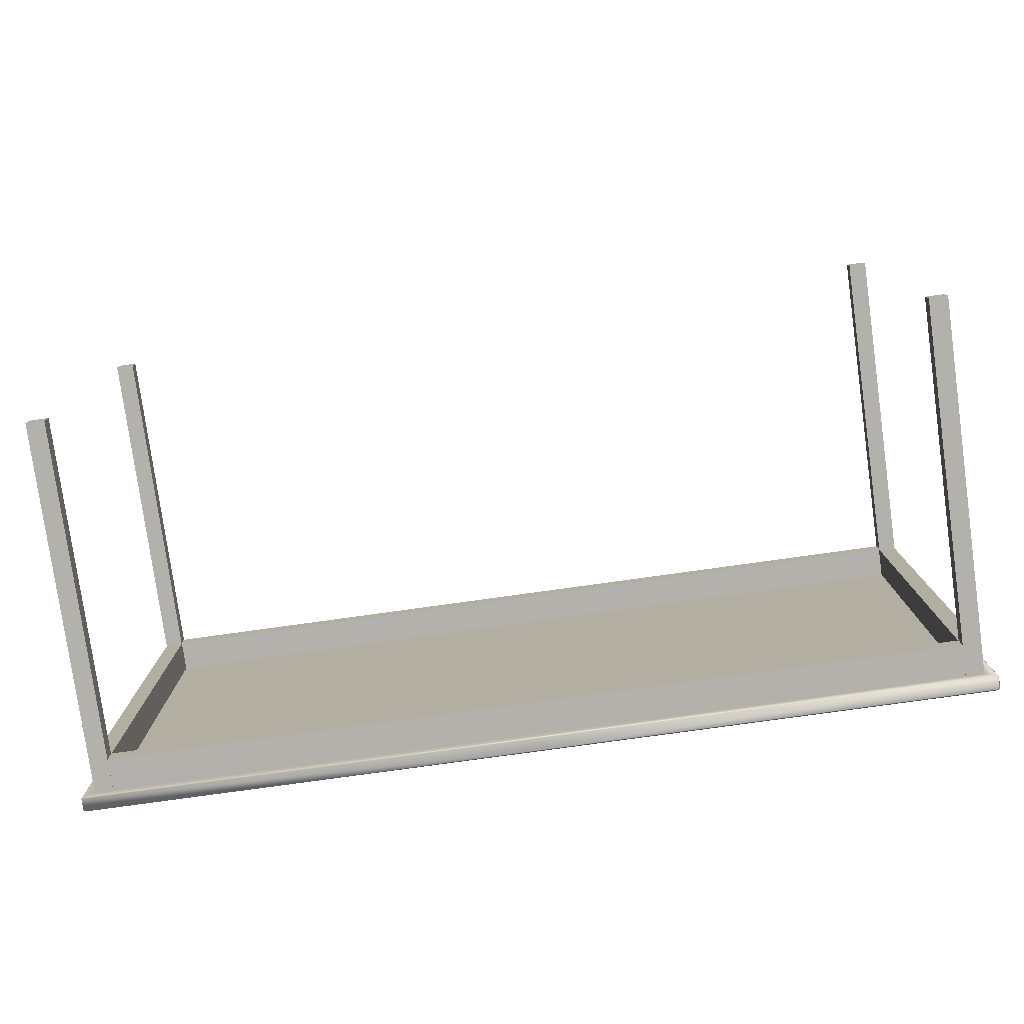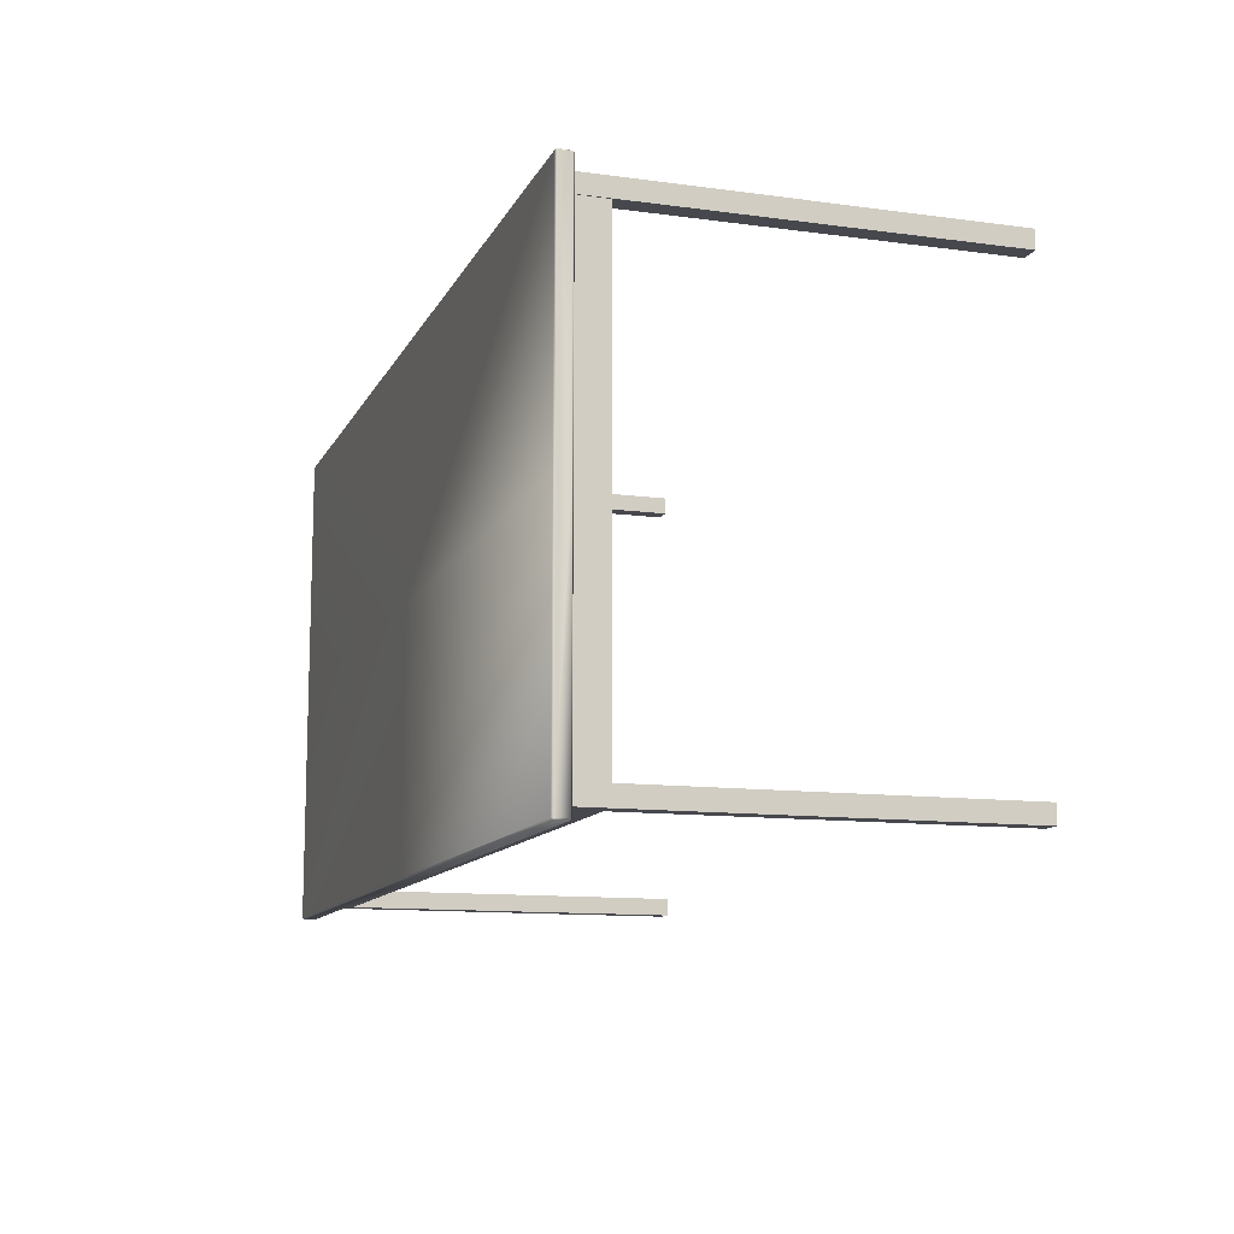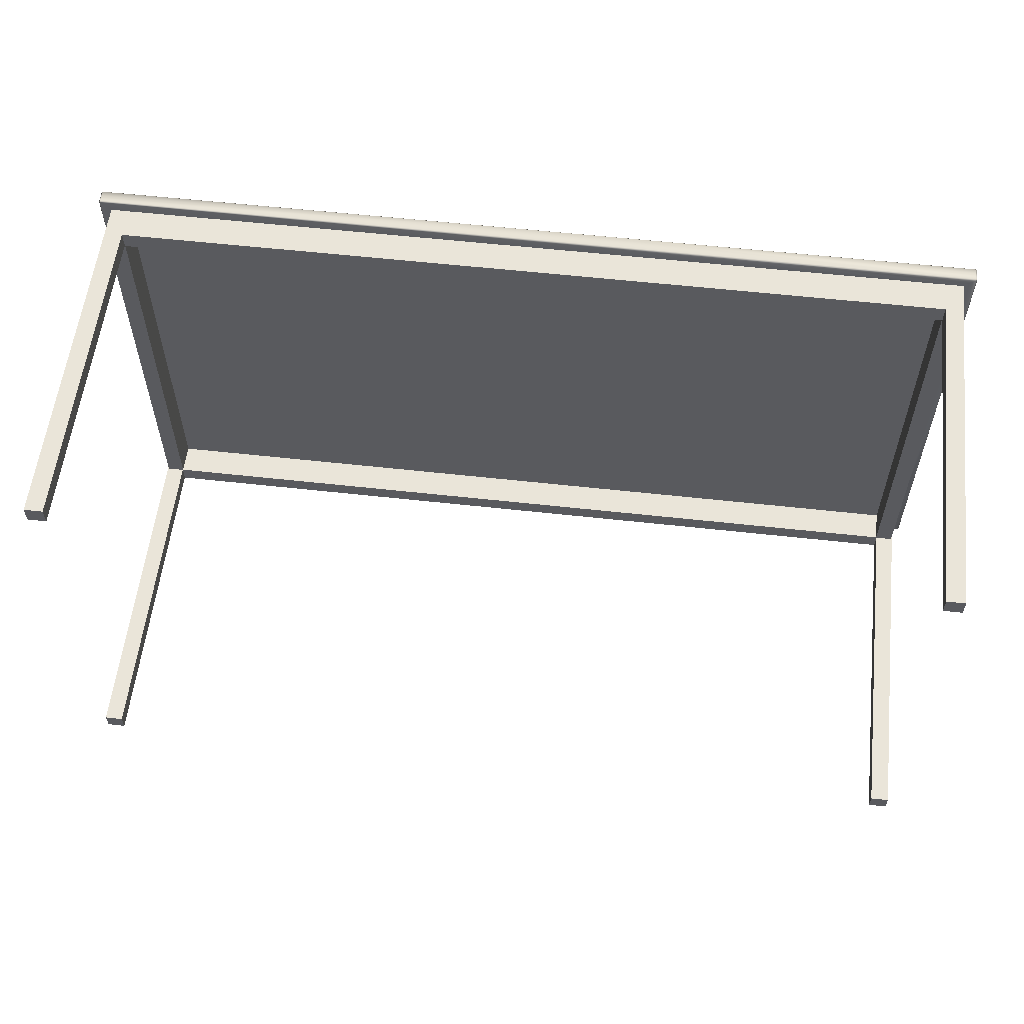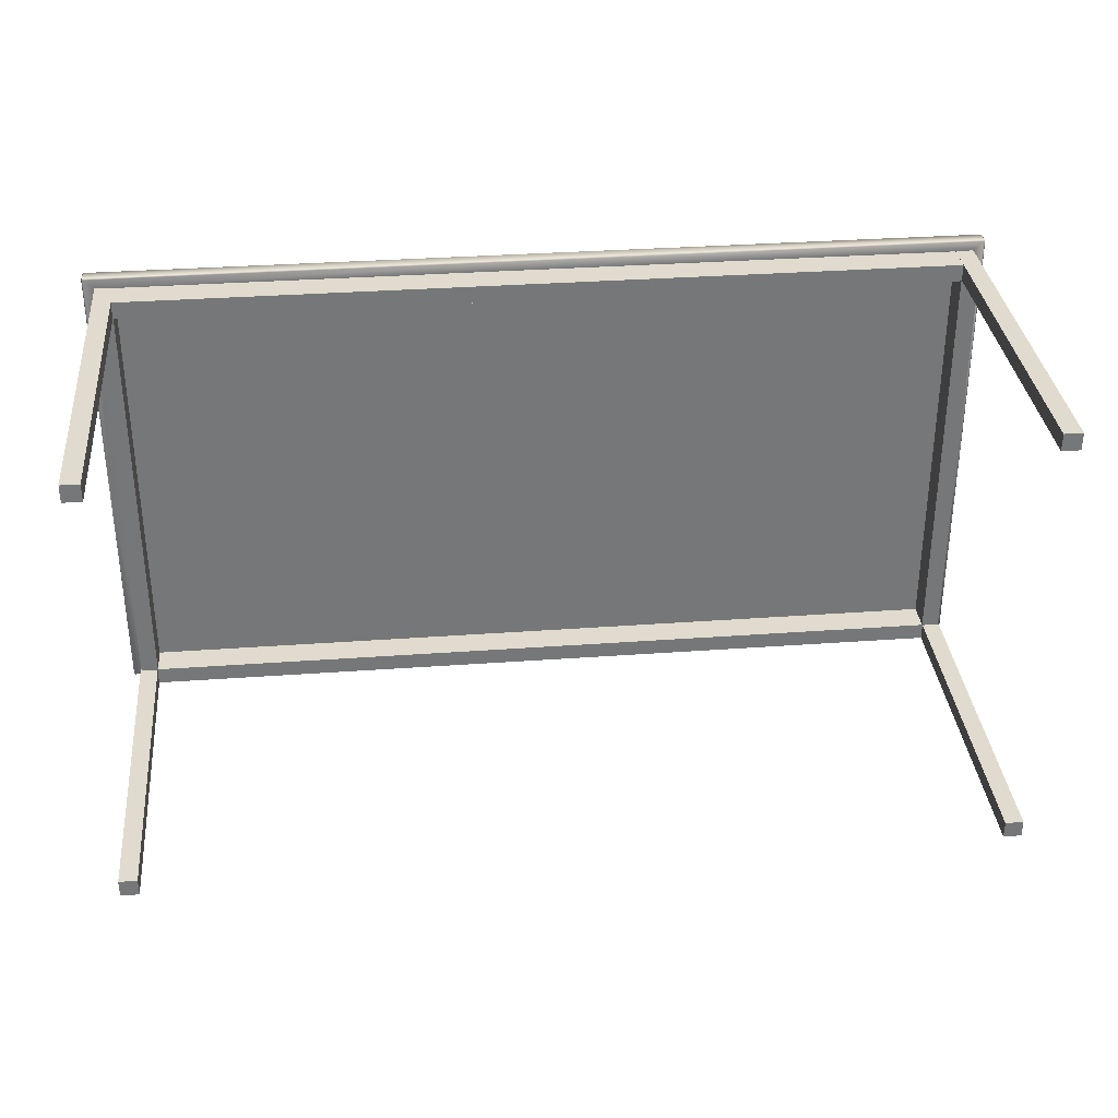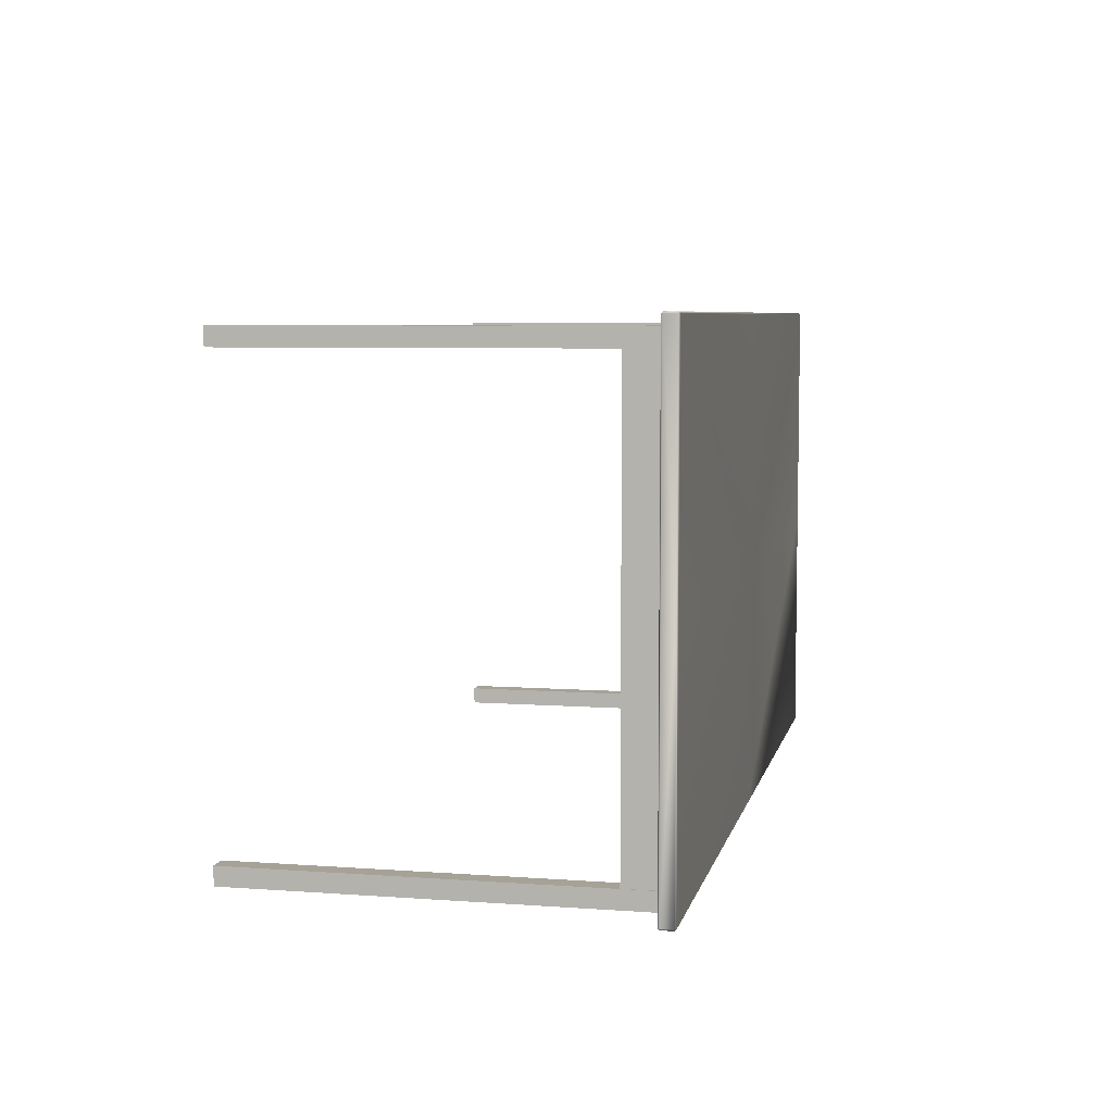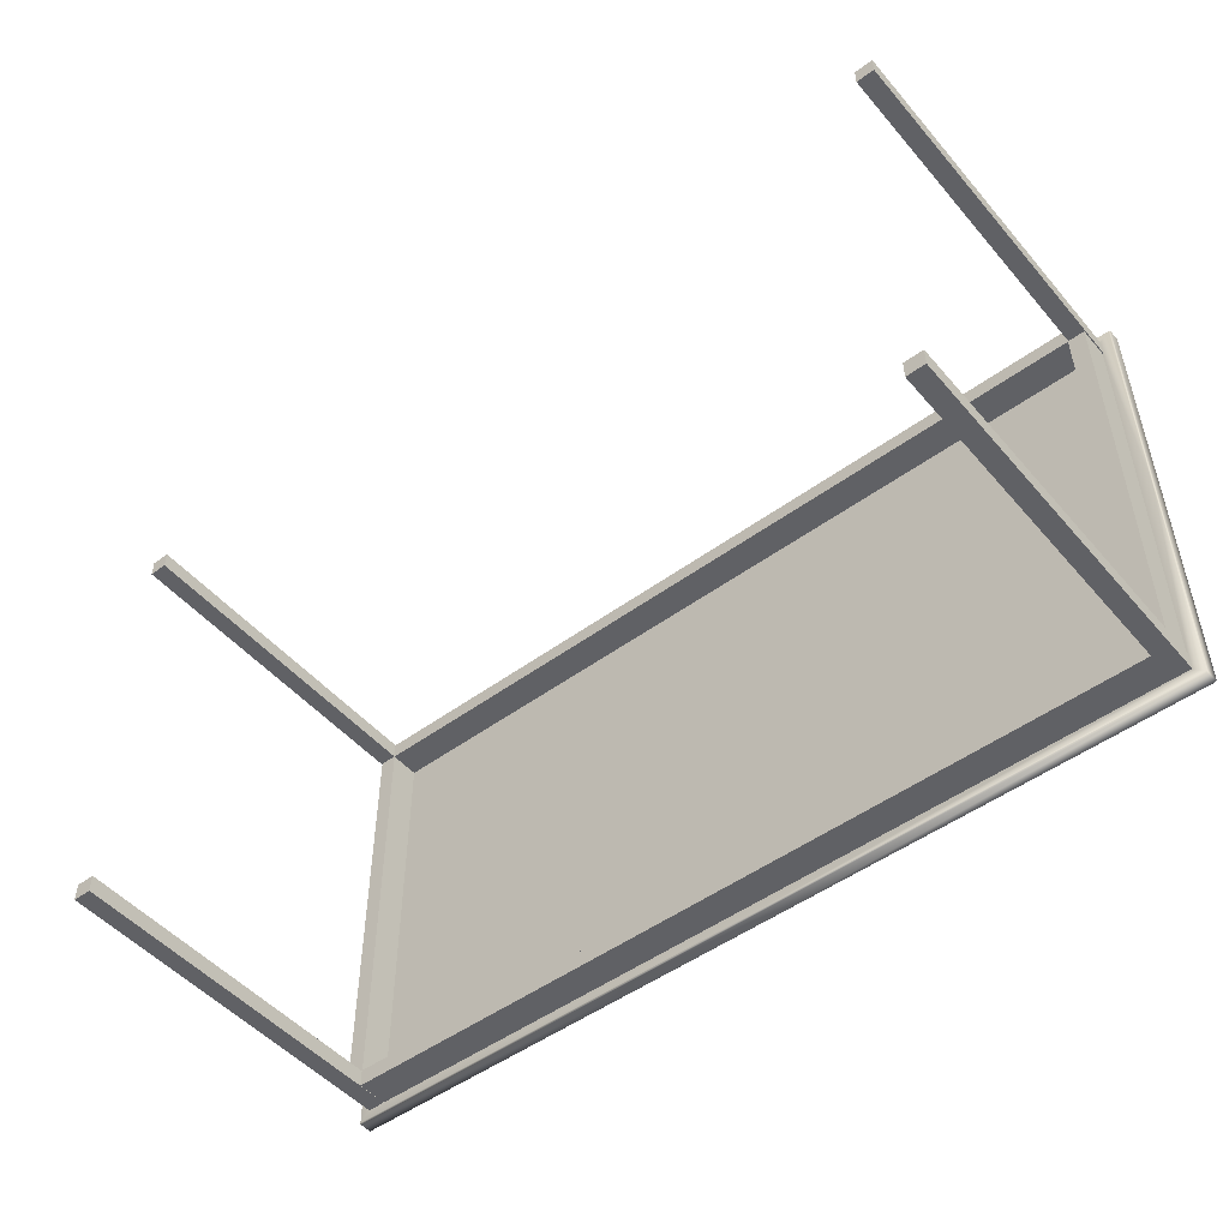
<metadata>
{"format":"obj","ext":"obj","renderer":"f3d","projection":"perspective","resolution":1024,"background":"white","views":[{"elev":-78.9,"azim":-172.1,"up":"+Y"},{"elev":-11.7,"azim":72.0,"up":"+Y"},{"elev":57.9,"azim":-173.4,"up":"+Y"},{"elev":33.4,"azim":174.3,"up":"+Y"},{"elev":6.4,"azim":-77.8,"up":"+Y"},{"elev":-49.7,"azim":-141.0,"up":"+Y"}]}
</metadata>
<code>
o RobothorDiningTableExtendable
v 1.248 0.2205 0.3411
v 1.214 0.1867 0.2799
v 1.214 0.1867 0.3397
v 1.248 0.2205 0.3409
v 1.215 0.2205 0.3409
v 1.248 0.1877 0.3409
v 1.215 0.2205 0.2799
v 1.215 0.1875 0.2799
v 1.215 0.1877 0.2799
v 1.248 0.1877 0.2799
v 1.215 0.1877 0.3409
v 1.215 0.221 -0.3701
v 1.215 0.1877 -0.3701
v 1.25 0.221 -0.3701
v 1.25 0.1877 -0.3701
v 1.215 0.221 0.3409
v 1.215 0.1877 0.3409
v 1.25 0.221 0.3409
v 1.25 0.1877 0.3409
v 0.4072 0.2205 0.3411
v 0.4072 0.1867 0.2799
v -0.4336 0.2205 0.3411
v -0.3998 0.1867 0.2799
v -0.3998 0.1867 0.3397
v -0.4336 0.1877 0.2799
v -0.4336 0.1877 0.3409
v -0.4336 0.2205 0.3409
v -0.4007 0.1875 0.2799
v -0.4007 0.1877 0.2799
v -0.4007 0.2205 0.3409
v -0.4007 0.1877 0.3409
v -0.4007 0.2205 0.2799
v -0.4007 0.221 -0.3701
v -0.4356 0.221 -0.3701
v -0.4356 0.1877 -0.3701
v -0.4007 0.1877 -0.3701
v -0.4007 0.221 0.3409
v -0.4007 0.1877 0.3409
v -0.4356 0.1877 0.3409
v -0.4356 0.221 0.3409
v 0.4072 0.1867 0.3397
v 0.4072 0.2205 0.2799
v 1.214 -0.2182 0.2799
v 0.4072 -0.2182 0.3699
v 1.214 -0.2182 0.3397
v 1.248 -0.2182 0.3411
v 1.248 -0.6569 0.3411
v 1.214 -0.6231 0.2799
v 1.214 -0.6231 0.3397
v 1.248 -0.2182 0.2799
v 1.248 -0.6241 0.2799
v 1.248 -0.6241 0.3409
v 1.248 -0.6569 0.3409
v 1.215 -0.6241 0.3409
v 1.215 -0.6569 0.3409
v 1.215 -0.6241 0.2799
v 1.215 -0.6569 0.2799
v 1.215 -0.6574 -0.3701
v 1.25 -0.6574 -0.3701
v 1.25 -0.6241 -0.3701
v 1.215 -0.6241 -0.3701
v 1.215 -0.6574 0.3409
v 1.215 -0.6241 0.3409
v 1.25 -0.6241 0.3409
v 1.25 -0.6574 0.3409
v 0.4072 -0.2182 0.3397
v 0.4072 -0.6231 0.3397
v 0.4072 -0.6569 0.3411
v 0.4072 -0.6569 0.2799
v 1.215 -0.6239 0.2799
v 0.4072 -0.6231 0.2799
v -0.4336 -0.6569 0.3411
v -0.4336 -0.2182 0.3411
v -0.3998 -0.6231 0.2799
v -0.3998 -0.6231 0.3397
v -0.3998 -0.2182 0.3397
v -0.3998 -0.2182 0.2799
v -0.4336 -0.6569 0.3409
v -0.4336 -0.6241 0.3409
v -0.4336 -0.6241 0.2799
v -0.4336 -0.2182 0.2799
v -0.4007 -0.6241 0.3409
v -0.4007 -0.6569 0.3409
v -0.4007 -0.6241 0.2799
v -0.4007 -0.6569 0.2799
v -0.4007 -0.6574 -0.3701
v -0.4007 -0.6241 -0.3701
v -0.4356 -0.6241 -0.3701
v -0.4356 -0.6574 -0.3701
v -0.4007 -0.6574 0.3409
v -0.4356 -0.6574 0.3409
v -0.4356 -0.6241 0.3409
v -0.4007 -0.6241 0.3409
v -0.4007 -0.6239 0.2799
v 1.27 0.2392 0.3411
v 1.27 0.2421 0.344
v 1.273 0.2392 0.344
v 1.273 0.2392 0.3671
v 1.27 0.2421 0.3671
v 1.27 0.2392 0.3699
v 0.4072 0.2421 0.344
v 0.4072 0.2392 0.3411
v 0.4072 0.2421 0.3671
v 0.4072 0.2392 0.3699
v 1.27 -0.2182 0.3411
v 1.273 -0.2182 0.344
v -0.4554 0.2392 0.3699
v -0.4554 0.2421 0.3671
v -0.4583 0.2392 0.3671
v -0.4583 0.2392 0.344
v -0.4554 0.2421 0.344
v -0.4554 0.2392 0.3411
v -0.4583 -0.2182 0.344
v -0.4554 -0.2182 0.3411
v 1.273 -0.2182 0.3671
v 1.27 -0.2182 0.3699
v -0.4554 -0.2182 0.3699
v -0.4583 -0.2182 0.3671
v 0.4072 -0.6785 0.3671
v 0.4072 -0.6756 0.3699
v 1.27 -0.6756 0.3699
v 1.27 -0.6785 0.3671
v 1.273 -0.6756 0.3671
v 0.4072 -0.6756 0.3411
v 0.4072 -0.6785 0.344
v 1.273 -0.6756 0.344
v 1.27 -0.6785 0.344
v 1.27 -0.6756 0.3411
v -0.4554 -0.6756 0.3411
v -0.4554 -0.6785 0.344
v -0.4583 -0.6756 0.344
v -0.4583 -0.6756 0.3671
v -0.4554 -0.6785 0.3671
v -0.4554 -0.6756 0.3699
f 45 2 43
f 50 6 46
f 1 6 4
f 6 5 4
f 9 6 10
f 7 11 9
f 13 14 15
f 18 17 19
f 16 13 17
f 17 15 19
f 19 14 18
f 18 12 16
f 66 3 45
f 1 5 20
f 5 42 20
f 9 2 7
f 2 42 7
f 21 3 41
f 76 23 24
f 26 81 73
f 26 22 27
f 30 26 27
f 29 26 31
f 32 31 30
f 34 36 35
f 38 40 39
f 36 37 38
f 35 38 39
f 34 39 40
f 33 40 37
f 66 24 41
f 42 30 20
f 30 22 20
f 29 23 28
f 42 23 32
f 24 21 41
f 25 28 81
f 28 77 81
f 2 10 43
f 8 9 10
f 43 10 50
f 48 45 43
f 47 52 46
f 50 52 51
f 55 52 53
f 56 52 54
f 57 54 55
f 59 61 60
f 63 65 64
f 61 62 63
f 60 63 64
f 59 64 65
f 58 65 62
f 45 67 66
f 69 55 68
f 55 47 68
f 69 48 57
f 48 56 57
f 49 71 67
f 74 76 75
f 81 79 73
f 79 72 73
f 79 83 78
f 84 79 80
f 85 82 84
f 87 89 88
f 91 93 92
f 90 87 93
f 93 88 92
f 92 89 91
f 91 86 90
f 75 66 67
f 72 83 68
f 83 69 68
f 69 74 71
f 74 84 94
f 71 75 67
f 77 94 81
f 94 80 81
f 50 70 43
f 51 56 70
f 43 70 48
f 97 105 95
f 95 101 96
f 96 98 97
f 100 115 98
f 99 104 100
f 102 111 101
f 103 107 104
f 106 128 105
f 109 117 107
f 108 110 109
f 110 114 113
f 114 131 113
f 116 123 115
f 118 134 117
f 120 133 119
f 119 121 120
f 122 126 123
f 125 129 124
f 124 127 125
f 130 132 131
f 96 103 99
f 105 1 95
f 1 102 95
f 103 111 108
f 22 114 112
f 22 102 20
f 98 106 97
f 100 44 116
f 110 118 109
f 107 44 104
f 119 127 122
f 105 47 46
f 47 124 68
f 130 119 133
f 72 114 73
f 72 124 129
f 106 123 126
f 116 120 121
f 118 131 132
f 44 134 120
f 95 96 97
f 98 99 100
f 107 108 109
f 110 111 112
f 121 122 123
f 126 127 128
f 129 130 131
f 132 133 134
f 45 3 2
f 50 10 6
f 1 46 6
f 6 11 5
f 9 11 6
f 7 5 11
f 13 12 14
f 18 16 17
f 16 12 13
f 17 13 15
f 19 15 14
f 18 14 12
f 66 41 3
f 1 4 5
f 5 7 42
f 9 8 2
f 2 21 42
f 21 2 3
f 76 77 23
f 26 25 81
f 26 73 22
f 30 31 26
f 29 25 26
f 32 29 31
f 34 33 36
f 38 37 40
f 36 33 37
f 35 36 38
f 34 35 39
f 33 34 40
f 66 76 24
f 42 32 30
f 30 27 22
f 29 32 23
f 42 21 23
f 24 23 21
f 25 29 28
f 28 23 77
f 2 8 10
f 48 49 45
f 47 53 52
f 50 46 52
f 55 54 52
f 56 51 52
f 57 56 54
f 59 58 61
f 63 62 65
f 61 58 62
f 60 61 63
f 59 60 64
f 58 59 65
f 45 49 67
f 69 57 55
f 55 53 47
f 69 71 48
f 48 70 56
f 49 48 71
f 74 77 76
f 81 80 79
f 79 78 72
f 79 82 83
f 84 82 79
f 85 83 82
f 87 86 89
f 91 90 93
f 90 86 87
f 93 87 88
f 92 88 89
f 91 89 86
f 75 76 66
f 72 78 83
f 83 85 69
f 69 85 74
f 74 85 84
f 71 74 75
f 77 74 94
f 94 84 80
f 50 51 70
f 97 106 105
f 95 102 101
f 96 99 98
f 100 116 115
f 99 103 104
f 102 112 111
f 103 108 107
f 106 126 128
f 109 118 117
f 108 111 110
f 110 112 114
f 114 129 131
f 116 121 123
f 118 132 134
f 120 134 133
f 119 122 121
f 122 127 126
f 125 130 129
f 124 128 127
f 130 133 132
f 96 101 103
f 105 46 1
f 1 20 102
f 103 101 111
f 22 73 114
f 22 112 102
f 98 115 106
f 100 104 44
f 110 113 118
f 107 117 44
f 119 125 127
f 105 128 47
f 47 128 124
f 130 125 119
f 72 129 114
f 72 68 124
f 106 115 123
f 116 44 120
f 118 113 131
f 44 117 134

</code>
